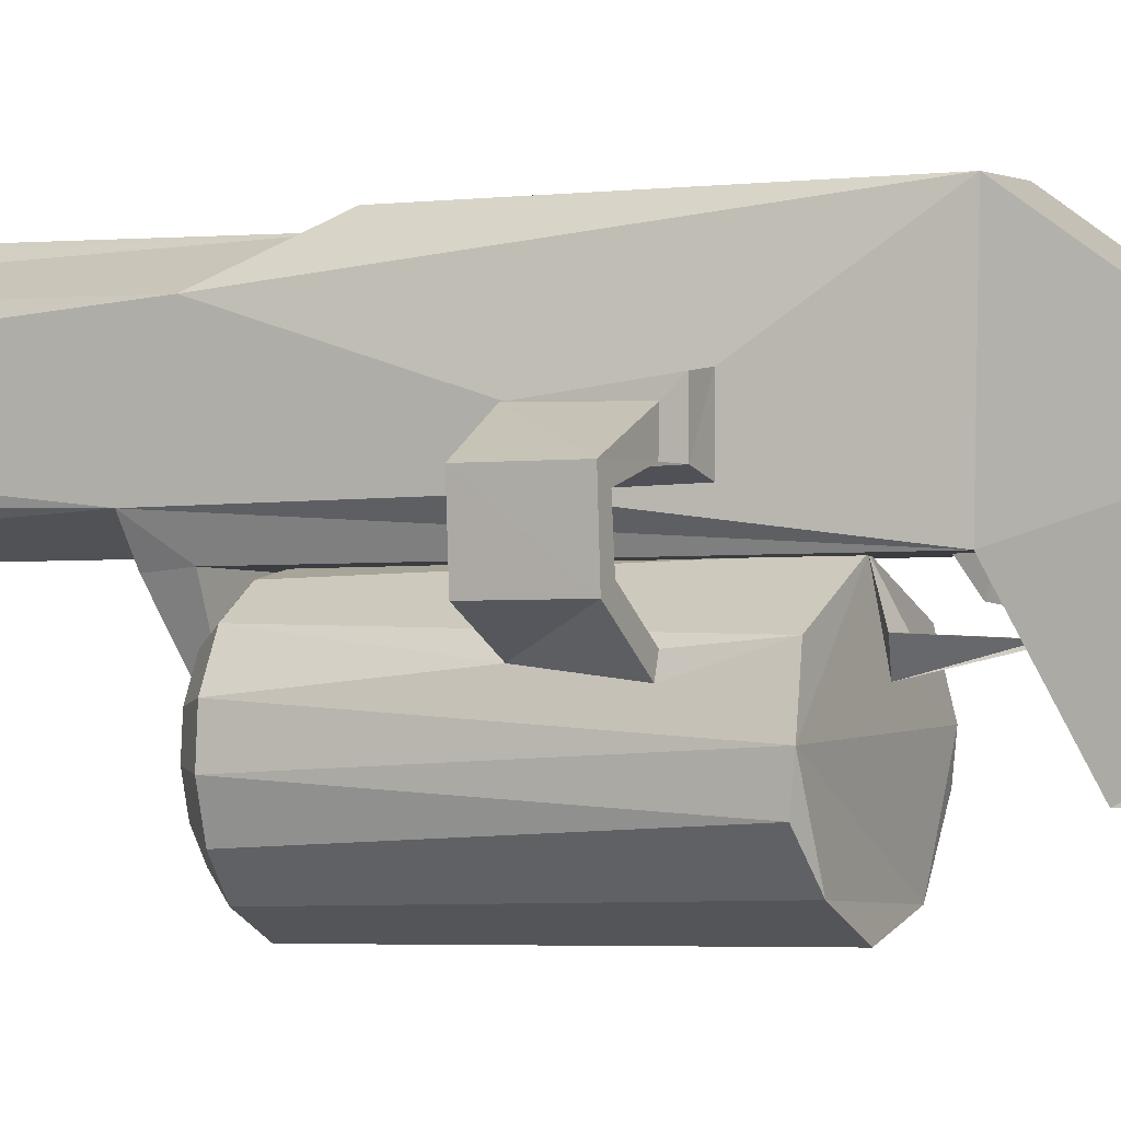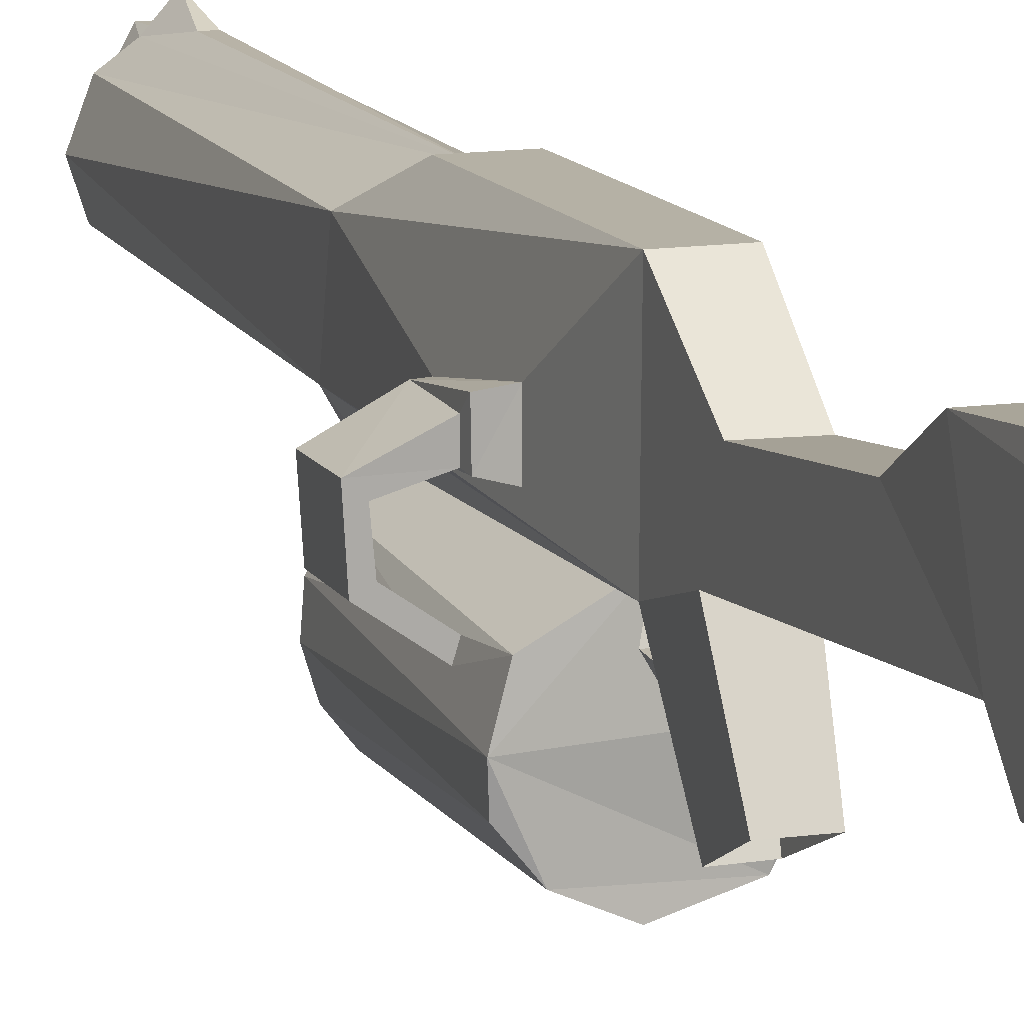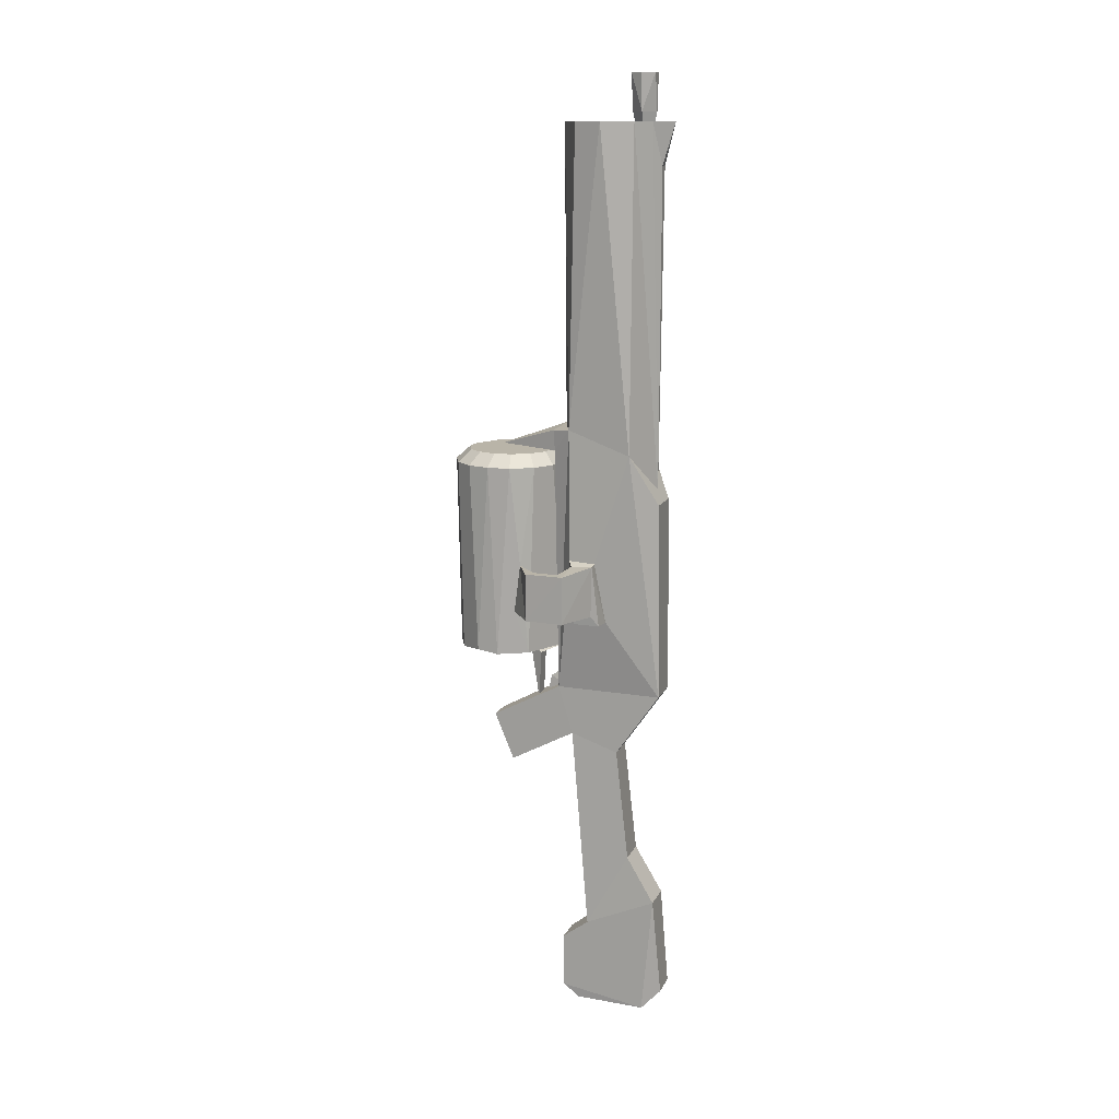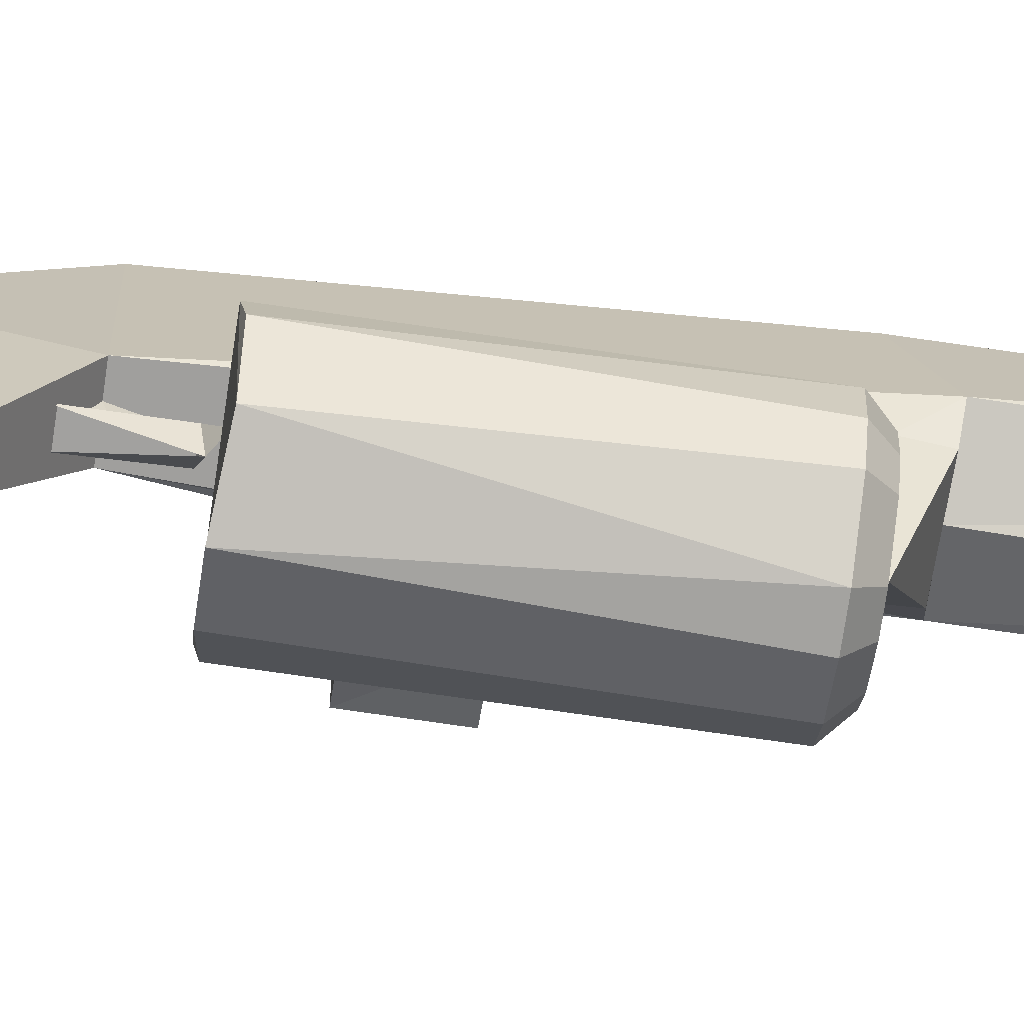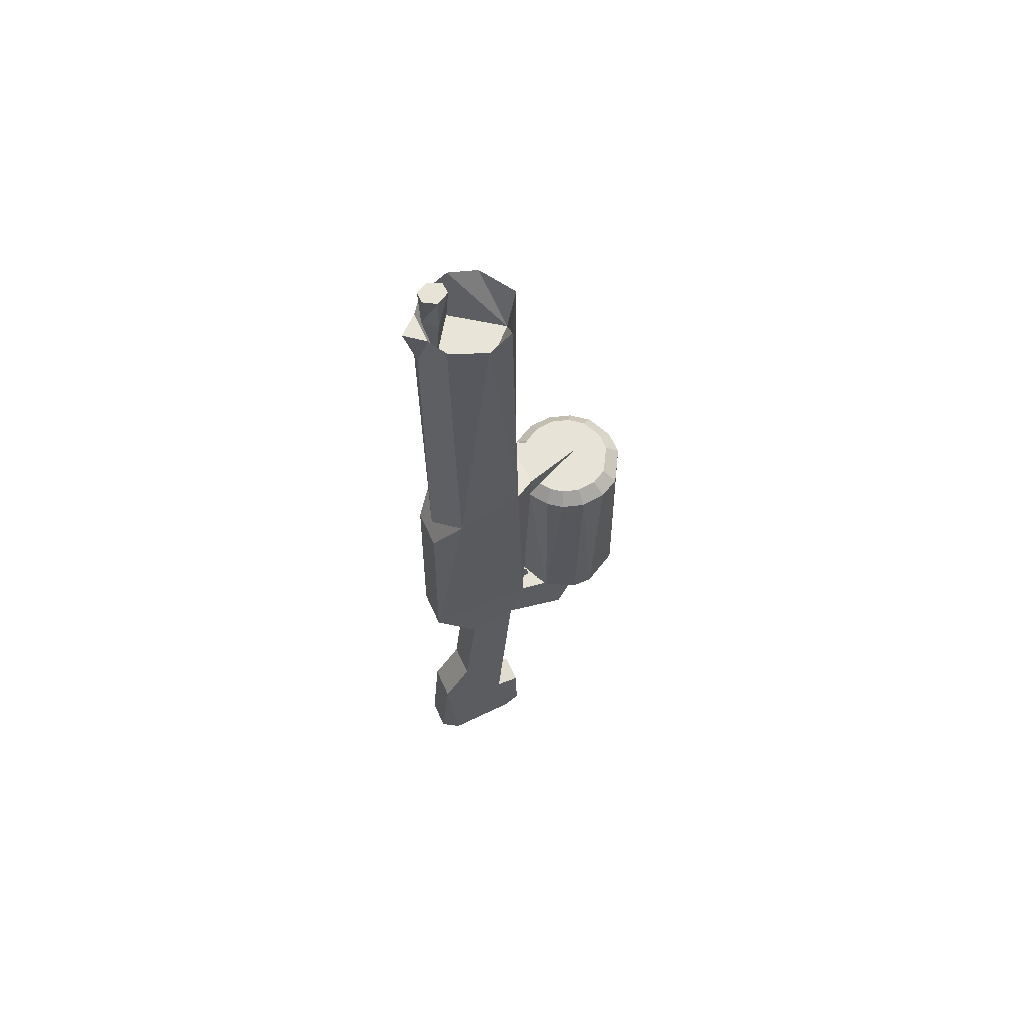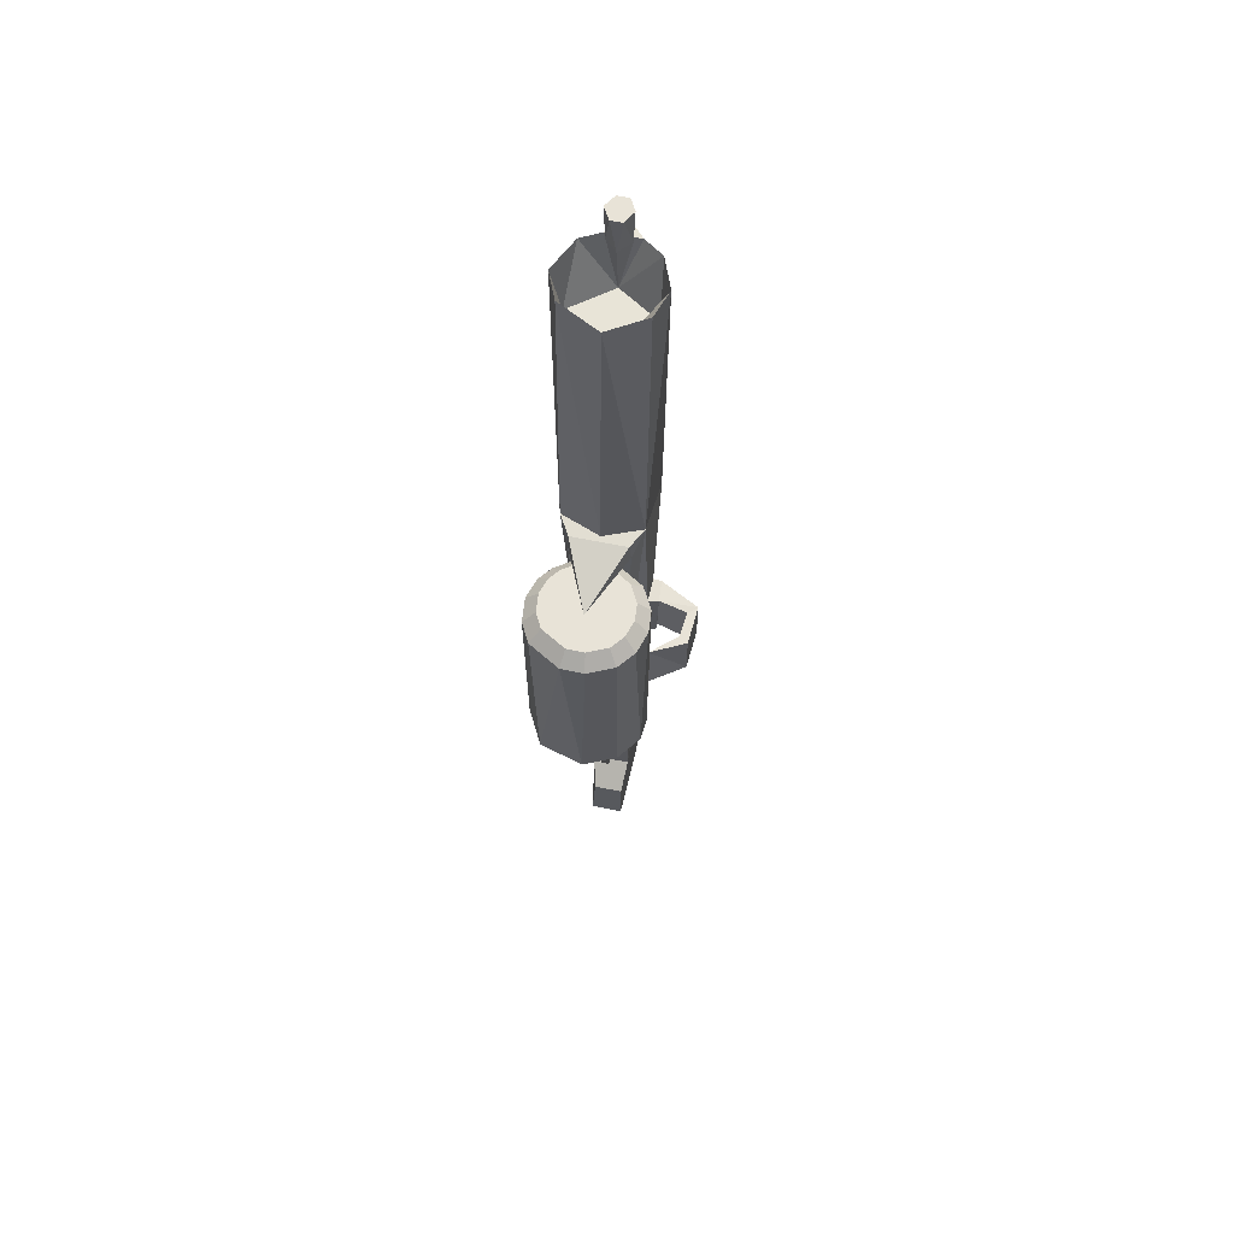
<metadata>
{"format":"obj","ext":"obj","renderer":"f3d","projection":"perspective","resolution":1024,"background":"white","views":[{"elev":-1.6,"azim":117.3,"up":"+Y"},{"elev":12.5,"azim":161.2,"up":"+Y"},{"elev":13.3,"azim":108.1,"up":"+Z"},{"elev":-72.2,"azim":-98.6,"up":"+Y"},{"elev":61.6,"azim":-114.1,"up":"+Z"},{"elev":61.5,"azim":11.8,"up":"+Z"}]}
</metadata>
<code>
o Cube.008
v -0.08076 0.2371 -0.7696
v 0.08046 0.237 -0.7722
v 0.01328 -0.2184 -0.7663
v -0.000145 -0.2936 -0.8167
v -0.01525 -0.2186 -0.7663
v -0.00065 -0.2189 -0.698
v -0.001586 -0.279 -0.7412
v -0.03311 -0.3163 -0.6277
v -0.006635 -0.3764 -0.6151
v -0.002309 -0.2172 -0.5859
v 0.03124 -0.3167 -0.6286
v 0.08475 -0.2437 0.2304
v 0.2252 -0.3942 0.2304
v 0.2326 -0.4905 0.2304
v 0.1462 -0.6568 0.2304
v 0.1719 -0.405 0.2836
v 0.1557 -0.5513 0.2836
v -0.197 -0.439 0.2836
v -0.175 -0.3697 0.2836
v -0.1418 -0.3262 0.2836
v -0.08298 -0.2841 0.2837
v -0.04627 -0.275 0.2835
v 0.00719 -0.2741 0.2835
v 0.1326 -0.3319 0.2836
v -0.1888 -0.5188 0.2836
v -0.1547 -0.5832 0.2836
v -0.04897 -0.6455 0.2836
v 0.2088 -0.3534 -0.195
v 0.03695 -0.7059 0.2304
v -0.05963 -0.7049 0.2304
v -0.1958 -0.6246 0.2304
v -0.2396 -0.5419 0.2304
v 0.1742 -0.3002 0.2304
v -0.02175 -0.2242 0.2306
v -0.1034 -0.2413 0.2303
v -0.1792 -0.2939 0.2304
v -0.2219 -0.3499 0.2304
v -0.2502 -0.439 0.2304
v 0.02605 -0.6463 0.2836
v 0.2002 -0.1103 -0.3998
v -0.2422 -0.4276 -0.5986
v -0.183 -0.3008 -0.592
v 0.1906 -0.3216 -0.5877
v 0.2287 -0.4538 -0.5965
v 0.2216 -0.5453 -0.5844
v 0.1462 -0.6397 -0.5972
v 0.01186 -0.7003 -0.5973
v -0.1705 -0.6521 -0.5841
v -0.2478 -0.5067 -0.588
v 0.1998 -0.03291 -0.1814
v 0.3646 -0.1132 -0.3999
v 0.212 -0.3789 -0.3998
v 0.1992 -0.3372 -0.3999
v 0.3161 -0.2556 -0.3999
v 0.3156 -0.2564 -0.195
v 0.3545 -0.2792 -0.3999
v 0.3646 -0.1143 -0.195
v 0.3536 -0.2801 -0.195
v 0.3263 -0.1472 -0.195
v 0.3264 -0.1466 -0.3999
v 0.2012 -0.03669 -0.4016
v 0.2069 -0.1226 -0.1838
v 0.1993 -0.000869 -0.4403
v 0.197 -0.1143 -0.4393
v 0.127 -0.1334 -0.4404
v 0.06355 0.1792 1.673
v -0.006239 0.2579 1.673
v 0.01601 0.2093 1.496
v -0.02148 0.2096 1.496
v -0.1505 0.1357 1.674
v -0.2156 -0.009488 1.675
v 0.003852 -0.2174 1.673
v 0.1532 -0.126 1.674
v -0.07086 0.1794 1.673
v -0.167 -0.1261 1.674
v 0.1912 -0.009167 1.675
v 0.1416 0.1226 1.674
v -0.05553 0.1263 1.714
v -0.006464 0.1779 1.713
v -0.007082 0.07388 1.716
v 0.03938 0.1254 1.715
v 0.01798 0.1764 1.87
v -0.02987 0.1762 1.87
v -0.05997 0.1259 1.87
v -0.02936 0.07289 1.87
v 0.01805 0.0733 1.87
v 0.04496 0.1254 1.87
v -0.0117 0.1268 1.46
v -0.1745 -0.002086 1.462
v 0.004711 -0.1799 1.46
v 0.1529 0.01942 1.458
v -0.1309 -0.23 0.2997
v -0.08131 0.2281 0.08101
v 0.081 0.2276 0.08098
v 0.07414 0.04586 -1.046
v -0.08153 -0.08222 -1.869
v 0.07936 -0.08329 -1.868
v 0.1612 0.1176 0.3
v 0.1506 -0.1522 0.397
v 0.0788 -0.157 -0.9752
v -0.07888 -0.1569 -0.9751
v -0.07111 0.04347 -1.047
v -0.0721 0.09943 -1.538
v 0.07094 0.1001 -1.538
v -0.07224 0.2199 -1.738
v 0.07415 0.22 -1.738
v -0.05301 -0.1985 -1.956
v 0.07129 -0.1986 -1.955
v -0.06379 0.2576 -2.164
v 0.064 0.2582 -2.165
v -0.06706 -0.1982 -2.192
v 0.06975 -0.1981 -2.193
v -0.06656 -0.1281 -2.247
v 0.06665 -0.1281 -2.248
v -0.0751 0.1717 -2.255
v 0.07337 0.172 -2.256
v -0.05871 -0.4405 -1.127
v 0.0661 -0.44 -1.127
v -0.0532 -0.5272 -0.9278
v 0.05394 -0.5284 -0.9281
v 0.08127 -0.2191 -0.7636
v -0.08016 -0.2208 -0.765
v 0.03465 -0.3265 -0.8363
v -0.1761 -0.1506 0.4007
v 0.1127 -0.2266 0.2997
v -0.1718 0.1224 0.2996
v 0.1063 -0.234 0.3867
v -0.009425 -0.5026 0.2998
v -0.1256 -0.2362 0.3917
v -0.001027 0.2018 0.133
v -0.008577 -0.2121 0.3914
v 0.1271 0.007797 -0.4402
v 0.1654 -0.1437 -0.1685
v 0.165 -0.03204 -0.176
v -0.03436 -0.3264 -0.8368
v 0.1109 -0.6083 0.2836
v 0.06329 -0.2851 0.2837
v 0.2039 -0.5838 0.2304
v 0.1781 -0.479 0.2836
f 67 66 68
f 67 69 74
f 67 74 66
f 72 131 99
f 76 99 98
f 76 98 77
f 75 124 131
f 74 130 70
f 77 98 130
f 70 71 89
f 77 91 76
f 88 78 79
f 88 79 81
f 84 79 78
f 85 78 80
f 82 81 79
f 88 90 91
f 90 88 89
f 76 90 73
f 78 88 80
f 75 90 89
f 66 88 77
f 67 68 69
f 66 77 130
f 73 72 99
f 71 126 124
f 76 73 99
f 69 130 74
f 71 75 89
f 72 75 131
f 70 130 126
f 86 85 80
f 79 84 83
f 87 86 81
f 78 85 84
f 82 87 81
f 79 83 82
f 76 91 90
f 72 73 90
f 75 72 90
f 77 88 91
f 68 130 69
f 70 126 71
f 124 75 71
f 81 80 88
f 86 80 81
f 89 88 70
f 74 88 66
f 74 70 88
f 68 66 130
f 83 84 85 86 87 82
f 125 121 99
f 98 2 94
f 101 122 1 102
f 124 122 92
f 99 127 125
f 134 50 132
f 121 133 99
f 2 121 100 95
f 129 92 128
f 132 64 65
f 126 93 1
f 124 126 1 122
f 127 129 128
f 125 127 128
f 125 128 92
f 65 133 121
f 64 63 61 40
f 50 134 133 62
f 61 63 50
f 62 64 40
f 132 63 64
f 102 1 2 95
f 92 129 124
f 94 93 126 130 98
f 133 65 64 62
f 131 124 129 127 99
f 2 1 93 94
f 121 125 92 122
f 63 132 50
f 99 133 134 98
f 98 134 132 2
f 2 132 65 121
f 47 15 29
f 47 29 30
f 48 30 31
f 45 14 138
f 52 43 53
f 10 34 12
f 34 10 35
f 41 38 37
f 42 37 36
f 44 13 14
f 57 59 58
f 60 62 40
f 57 50 62
f 60 40 51
f 51 50 57
f 59 55 58
f 54 60 51
f 54 55 59
f 56 57 58
f 33 12 137 24
f 30 48 47
f 38 49 32
f 38 41 49
f 14 45 44
f 37 42 41
f 35 36 20 21
f 31 30 27 26
f 34 22 23
f 52 54 56
f 55 28 58
f 28 54 53
f 59 62 60
f 56 51 57
f 62 59 57
f 60 54 59
f 51 61 50
f 38 32 25 18
f 34 35 21 22
f 52 28 13 44 43
f 49 48 31 32
f 45 138 15 46
f 15 47 46
f 43 10 12 33
f 32 31 26 25
f 35 10 42
f 36 35 42
f 30 29 39 27
f 29 15 136 39
f 13 33 24 16
f 15 138 17 136
f 37 38 18 19
f 138 14 139 17
f 36 37 19 20
f 14 13 16 139
f 12 34 23 137
f 54 52 53
f 55 54 28
f 54 51 56
f 61 51 40
f 43 33 28 53
f 33 13 28
f 58 28 56
f 52 56 28
f 45 46 44
f 47 48 46
f 46 48 44
f 49 41 48
f 42 10 41
f 10 43 44
f 48 41 44
f 41 10 44
f 26 27 39
f 136 17 39
f 139 16 17
f 24 137 16
f 23 22 137
f 21 20 22
f 19 18 20
f 25 26 18
f 39 17 26
f 16 137 17
f 22 20 137
f 20 18 26
f 17 137 26
f 137 20 26
f 97 106 104
f 96 115 111
f 115 113 111
f 110 106 116
f 105 109 115
f 96 103 105
f 108 112 116
f 116 112 114
f 100 97 104 95
f 104 106 105 103
f 101 102 103 96
f 96 97 100 101
f 106 110 109 105
f 107 111 112 108
f 96 105 115
f 116 106 97 108
f 97 96 107 108
f 110 116 115 109
f 116 114 113 115
f 111 113 114 112
f 104 103 102 95
f 107 96 111
f 8 10 11
f 120 118 100 121
f 5 7 6
f 7 5 4
f 119 122 101 117
f 4 3 7
f 3 6 7
f 8 135 9
f 118 117 101 100
f 121 122 119 120
f 10 8 9
f 10 9 11
f 135 8 11 123
f 123 11 9

</code>
